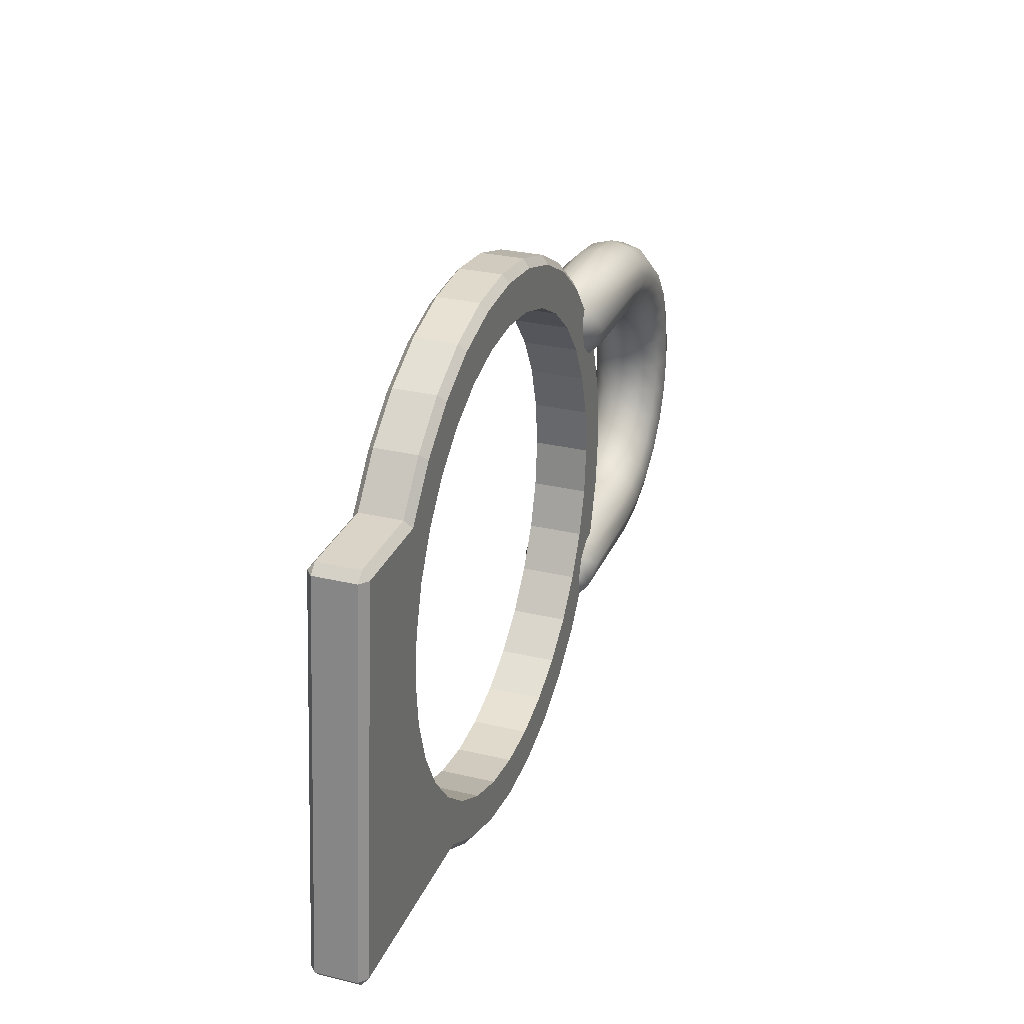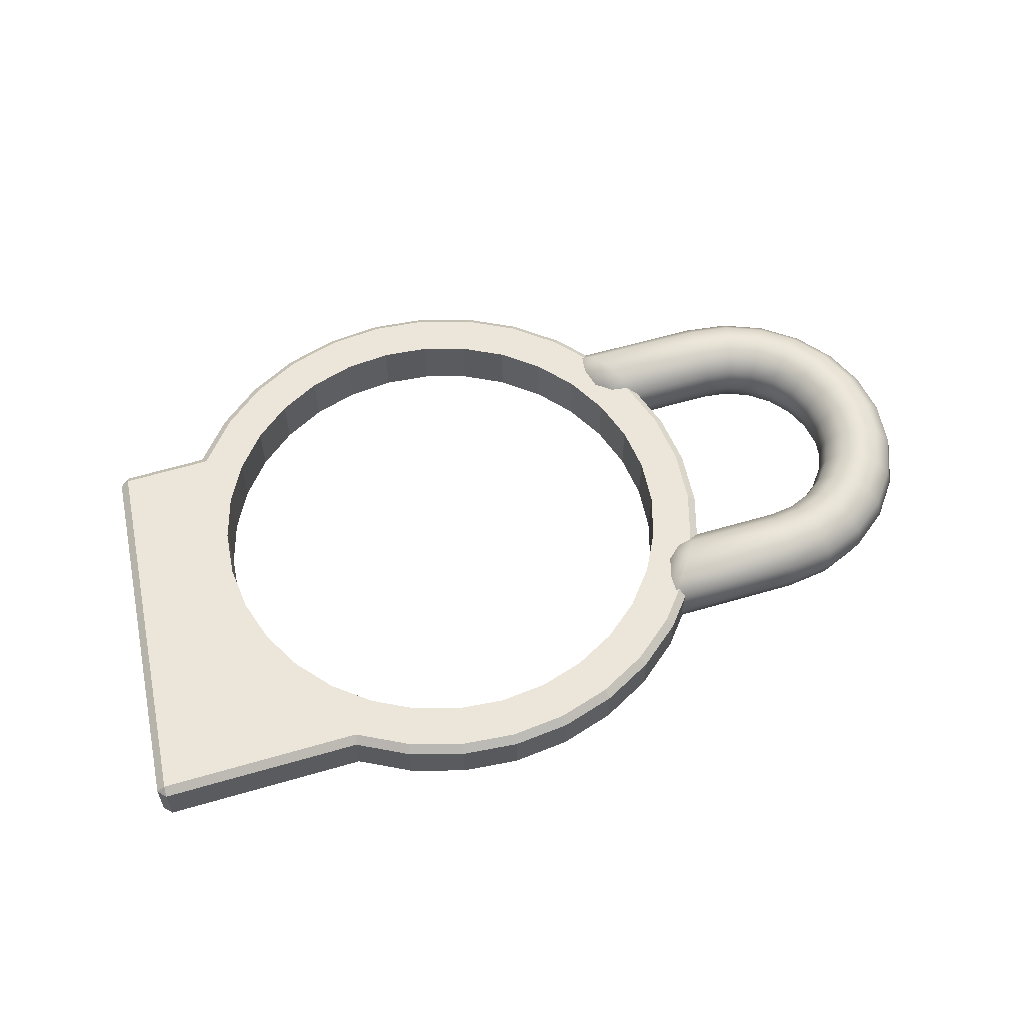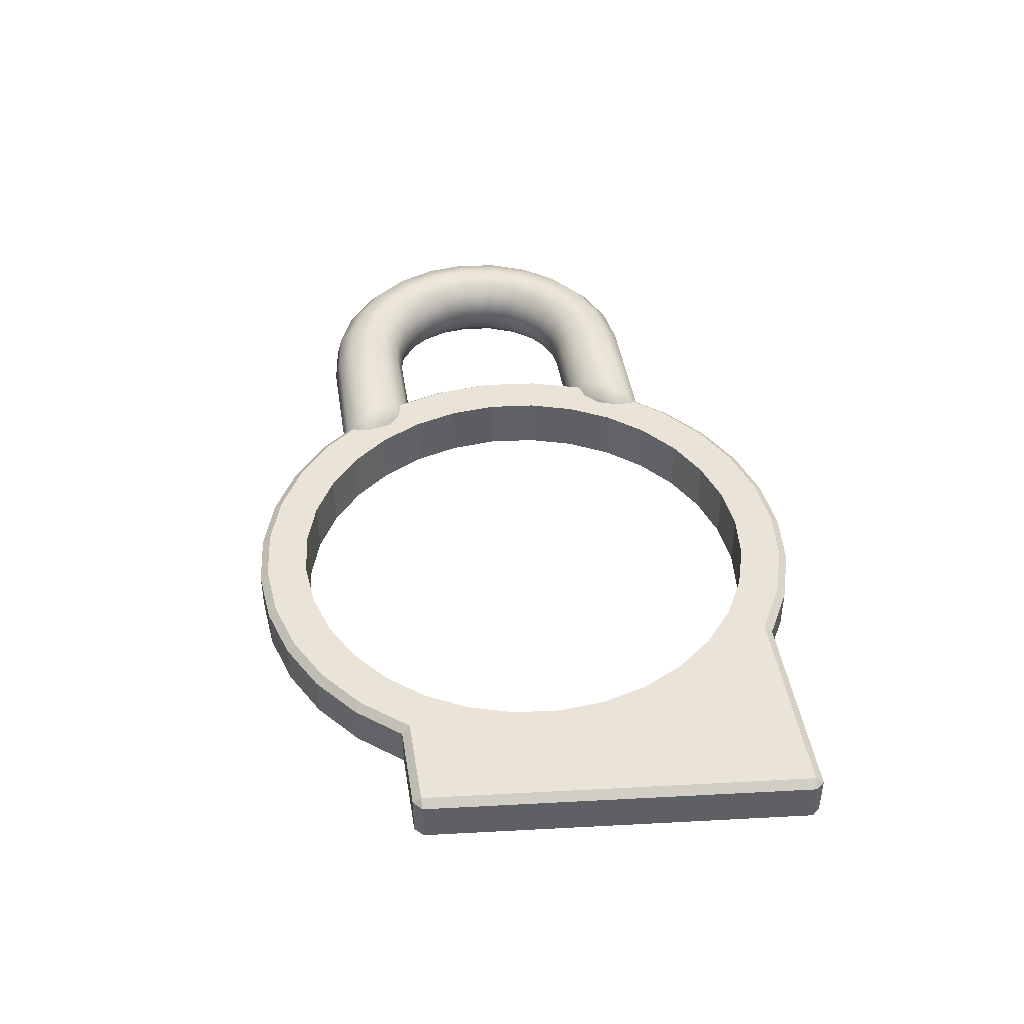
<metadata>
{"format":"obj","ext":"obj","renderer":"f3d","projection":"perspective","resolution":1024,"background":"white","views":[{"elev":28.4,"azim":109.8,"up":"+Z"},{"elev":57.6,"azim":162.9,"up":"+Y"},{"elev":43.5,"azim":81.3,"up":"+Y"}]}
</metadata>
<code>
o Torus
v -0.5 -0 -1.3
v -0.5 0.15 -1.26
v -0.5 0.2598 -1.15
v -0.5 0.3 -1
v -0.5 0.2598 -0.85
v -0.5 0.15 -0.7402
v -0.5 -0 -0.7
v -0.5 -0.15 -0.7402
v -0.5 -0.2598 -0.85
v -0.5 -0.3 -1
v -0.5 -0.2598 -1.15
v -0.5 -0.15 -1.26
v -0.8365 -0 -1.256
v -0.8261 0.15 -1.217
v -0.7976 0.2598 -1.111
v -0.7588 0.3 -0.9659
v -0.72 0.2598 -0.821
v -0.6916 0.15 -0.715
v -0.6812 -0 -0.6761
v -0.6916 -0.15 -0.715
v -0.72 -0.2598 -0.821
v -0.7588 -0.3 -0.9659
v -0.7976 -0.2598 -1.111
v -0.8261 -0.15 -1.217
v -1.15 -0 -1.126
v -1.13 0.15 -1.091
v -1.075 0.2598 -0.9959
v -1 0.3 -0.866
v -0.925 0.2598 -0.7361
v -0.8701 0.15 -0.641
v -0.85 -0 -0.6062
v -0.8701 -0.15 -0.641
v -0.925 -0.2598 -0.7361
v -1 -0.3 -0.866
v -1.075 -0.2598 -0.9959
v -1.13 -0.15 -1.091
v -1.419 -0 -0.9192
v -1.391 0.15 -0.8908
v -1.313 0.2598 -0.8132
v -1.207 0.3 -0.7071
v -1.101 0.2598 -0.601
v -1.023 0.15 -0.5234
v -0.995 -0 -0.495
v -1.023 -0.15 -0.5234
v -1.101 -0.2598 -0.601
v -1.207 -0.3 -0.7071
v -1.313 -0.2598 -0.8132
v -1.391 -0.15 -0.8908
v -1.626 -0 -0.65
v -1.591 0.15 -0.6299
v -1.496 0.2598 -0.575
v -1.366 0.3 -0.5
v -1.236 0.2598 -0.425
v -1.141 0.15 -0.3701
v -1.106 -0 -0.35
v -1.141 -0.15 -0.3701
v -1.236 -0.2598 -0.425
v -1.366 -0.3 -0.5
v -1.496 -0.2598 -0.575
v -1.591 -0.15 -0.6299
v -1.756 -0 -0.3365
v -1.717 0.15 -0.3261
v -1.611 0.2598 -0.2976
v -1.466 0.3 -0.2588
v -1.321 0.2598 -0.22
v -1.215 0.15 -0.1916
v -1.176 -0 -0.1812
v -1.215 -0.15 -0.1916
v -1.321 -0.2598 -0.22
v -1.466 -0.3 -0.2588
v -1.611 -0.2598 -0.2976
v -1.717 -0.15 -0.3261
v -1.8 -0 -0
v -1.76 0.15 -0
v -1.65 0.2598 -0
v -1.5 0.3 -0
v -1.35 0.2598 -0
v -1.24 0.15 -0
v -1.2 -0 -0
v -1.24 -0.15 -0
v -1.35 -0.2598 -0
v -1.5 -0.3 -0
v -1.65 -0.2598 -0
v -1.76 -0.15 -0
v -1.756 -0 0.3365
v -1.717 0.15 0.3261
v -1.611 0.2598 0.2976
v -1.466 0.3 0.2588
v -1.321 0.2598 0.22
v -1.215 0.15 0.1916
v -1.176 -0 0.1812
v -1.215 -0.15 0.1916
v -1.321 -0.2598 0.22
v -1.466 -0.3 0.2588
v -1.611 -0.2598 0.2976
v -1.717 -0.15 0.3261
v -1.626 -0 0.65
v -1.591 0.15 0.6299
v -1.496 0.2598 0.575
v -1.366 0.3 0.5
v -1.236 0.2598 0.425
v -1.141 0.15 0.3701
v -1.106 -0 0.35
v -1.141 -0.15 0.3701
v -1.236 -0.2598 0.425
v -1.366 -0.3 0.5
v -1.496 -0.2598 0.575
v -1.591 -0.15 0.6299
v -1.419 -0 0.9192
v -1.391 0.15 0.8908
v -1.313 0.2598 0.8132
v -1.207 0.3 0.7071
v -1.101 0.2598 0.601
v -1.023 0.15 0.5234
v -0.995 -0 0.495
v -1.023 -0.15 0.5234
v -1.101 -0.2598 0.601
v -1.207 -0.3 0.7071
v -1.313 -0.2598 0.8132
v -1.391 -0.15 0.8908
v -1.15 -0 1.126
v -1.13 0.15 1.091
v -1.075 0.2598 0.9959
v -1 0.3 0.866
v -0.925 0.2598 0.7361
v -0.8701 0.15 0.641
v -0.85 -0 0.6062
v -0.8701 -0.15 0.641
v -0.925 -0.2598 0.7361
v -1 -0.3 0.866
v -1.075 -0.2598 0.9959
v -1.13 -0.15 1.091
v -0.8365 -0 1.256
v -0.8261 0.15 1.217
v -0.7976 0.2598 1.111
v -0.7588 0.3 0.9659
v -0.72 0.2598 0.821
v -0.6916 0.15 0.715
v -0.6812 -0 0.6761
v -0.6916 -0.15 0.715
v -0.72 -0.2598 0.821
v -0.7588 -0.3 0.9659
v -0.7976 -0.2598 1.111
v -0.8261 -0.15 1.217
v -0.5 -0 1.3
v -0.5 0.15 1.26
v -0.5 0.2598 1.15
v -0.5 0.3 1
v -0.5 0.2598 0.85
v -0.5 0.15 0.7402
v -0.5 -0 0.7
v -0.5 -0.15 0.7402
v -0.5 -0.2598 0.85
v -0.5 -0.3 1
v -0.5 -0.2598 1.15
v -0.5 -0.15 1.26
v 0.5284 0.1669 -1.035
v 0.4467 -0.198 -0.9188
v 0.3352 0.0917 -0.7282
v 0.6142 0.09107 -1.105
v 0.6068 -0 -1.135
v 0.3821 -0.1682 -0.8059
v 0.4467 0.198 -0.9188
v 0.3821 0.1682 -0.8059
v 0.5284 -0.1669 -1.035
v 0.6142 -0.09107 -1.105
v 0.314 -0 -0.7045
v 0.3352 -0.0917 -0.7282
v 0.3671 0 0.6852
v 0.5654 0.1561 0.9999
v 0.489 -0.1859 0.8886
v 0.3865 0.08511 0.7071
v 0.6458 0.08441 1.066
v 0.6376 0 1.094
v 0.4294 -0.1575 0.7807
v 0.3865 -0.08511 0.7071
v 0.4294 0.1575 0.7807
v 0.489 0.1859 0.8886
v 0.6458 -0.08441 1.066
v 0.5654 -0.1561 0.9999
v 0.4282 -0.2598 1.15
v 0.5386 -0.15 1.26
v 0.3253 0.3 1
v 0.237 0.2598 0.85
v 0.1692 -0.15 0.7402
v 0.237 -0.2598 0.85
v 0.5386 -0 1.3
v 0.5386 0.15 1.26
v 0.1692 0.15 0.7402
v 0.3253 -0.3 1
v 0.4282 0.2598 1.15
v 0.1373 -0 0.7
v 0.17 -0.15 -0.7402
v 0.1373 -0 -0.7
v 0.5491 -0.15 -1.26
v 0.4358 -0.2598 -1.15
v 0.2396 0.2598 -0.85
v 0.3303 0.3 -1
v 0.2396 -0.2598 -0.85
v 0.5491 -0 -1.3
v 0.5491 0.15 -1.26
v 0.17 0.15 -0.7402
v 0.3303 -0.3 -1
v 0.4358 0.2598 -1.15
f 1 13 14 2
f 2 14 15 3
f 3 15 16 4
f 4 16 17 5
f 5 17 18 6
f 6 18 19 7
f 7 19 20 8
f 8 20 21 9
f 9 21 22 10
f 10 22 23 11
f 11 23 24 12
f 12 24 13 1
f 13 25 26 14
f 14 26 27 15
f 15 27 28 16
f 16 28 29 17
f 17 29 30 18
f 18 30 31 19
f 19 31 32 20
f 20 32 33 21
f 21 33 34 22
f 22 34 35 23
f 23 35 36 24
f 24 36 25 13
f 25 37 38 26
f 26 38 39 27
f 27 39 40 28
f 28 40 41 29
f 29 41 42 30
f 30 42 43 31
f 31 43 44 32
f 32 44 45 33
f 33 45 46 34
f 34 46 47 35
f 35 47 48 36
f 36 48 37 25
f 37 49 50 38
f 38 50 51 39
f 39 51 52 40
f 40 52 53 41
f 41 53 54 42
f 42 54 55 43
f 43 55 56 44
f 44 56 57 45
f 45 57 58 46
f 46 58 59 47
f 47 59 60 48
f 48 60 49 37
f 49 61 62 50
f 50 62 63 51
f 51 63 64 52
f 52 64 65 53
f 53 65 66 54
f 54 66 67 55
f 55 67 68 56
f 56 68 69 57
f 57 69 70 58
f 58 70 71 59
f 59 71 72 60
f 60 72 61 49
f 61 73 74 62
f 62 74 75 63
f 63 75 76 64
f 64 76 77 65
f 65 77 78 66
f 66 78 79 67
f 67 79 80 68
f 68 80 81 69
f 69 81 82 70
f 70 82 83 71
f 71 83 84 72
f 72 84 73 61
f 73 85 86 74
f 74 86 87 75
f 75 87 88 76
f 76 88 89 77
f 77 89 90 78
f 78 90 91 79
f 79 91 92 80
f 80 92 93 81
f 81 93 94 82
f 82 94 95 83
f 83 95 96 84
f 84 96 85 73
f 85 97 98 86
f 86 98 99 87
f 87 99 100 88
f 88 100 101 89
f 89 101 102 90
f 90 102 103 91
f 91 103 104 92
f 92 104 105 93
f 93 105 106 94
f 94 106 107 95
f 95 107 108 96
f 96 108 97 85
f 97 109 110 98
f 98 110 111 99
f 99 111 112 100
f 100 112 113 101
f 101 113 114 102
f 102 114 115 103
f 103 115 116 104
f 104 116 117 105
f 105 117 118 106
f 106 118 119 107
f 107 119 120 108
f 108 120 109 97
f 109 121 122 110
f 110 122 123 111
f 111 123 124 112
f 112 124 125 113
f 113 125 126 114
f 114 126 127 115
f 115 127 128 116
f 116 128 129 117
f 117 129 130 118
f 118 130 131 119
f 119 131 132 120
f 120 132 121 109
f 121 133 134 122
f 122 134 135 123
f 123 135 136 124
f 124 136 137 125
f 125 137 138 126
f 126 138 139 127
f 127 139 140 128
f 128 140 141 129
f 129 141 142 130
f 130 142 143 131
f 131 143 144 132
f 132 144 133 121
f 133 145 146 134
f 134 146 147 135
f 135 147 148 136
f 136 148 149 137
f 137 149 150 138
f 138 150 151 139
f 139 151 152 140
f 140 152 153 141
f 141 153 154 142
f 142 154 155 143
f 143 155 156 144
f 144 156 145 133
f 7 8 193 194
f 11 12 195 196
f 4 5 197 198
f 8 9 199 193
f 12 1 200 195
f 1 2 201 200
f 5 6 202 197
f 9 10 203 199
f 2 3 204 201
f 6 7 194 202
f 10 11 196 203
f 3 4 198 204
f 156 155 181 182
f 149 148 183 184
f 153 152 185 186
f 145 156 182 187
f 146 145 187 188
f 150 149 184 189
f 154 153 186 190
f 147 146 188 191
f 151 150 189 192
f 155 154 190 181
f 148 147 191 183
f 152 151 192 185
f 180 171 175 176 169 172 177 178 170 173 174 179
f 180 179 182 181
f 178 177 184 183
f 176 175 186 185
f 179 174 187 182
f 174 173 188 187
f 177 172 189 184
f 175 171 190 186
f 173 170 191 188
f 172 169 192 189
f 171 180 181 190
f 170 178 183 191
f 169 176 185 192
f 168 162 158 165 166 161 160 157 163 164 159 167
f 168 167 194 193
f 166 165 196 195
f 164 163 198 197
f 162 168 193 199
f 161 166 195 200
f 160 161 200 201
f 159 164 197 202
f 158 162 199 203
f 157 160 201 204
f 167 159 202 194
f 165 158 203 196
f 163 157 204 198
o Cylinder
v 2.105 -0.2 -1.738
v 2.105 0.2 -1.738
v 2.444 -0.2 -1.705
v 2.444 0.2 -1.705
v 2.77 -0.2 -1.606
v 2.77 0.2 -1.606
v 3.071 -0.2 -1.445
v 3.071 0.2 -1.445
v 3.334 -0.2 -1.229
v 3.334 0.2 -1.229
v 3.55 -0.2 -0.9657
v 3.55 0.2 -0.9657
v 3.711 -0.2 -0.6652
v 3.711 0.2 -0.6652
v 3.81 -0.2 -0.3391
v 3.81 0.2 -0.3391
v 3.843 -0.2 0
v 3.843 0.2 0
v 3.81 -0.2 0.3391
v 3.81 0.2 0.3391
v 3.711 -0.2 0.6652
v 3.711 0.2 0.6652
v 3.55 -0.2 0.9657
v 3.55 0.2 0.9657
v 3.334 -0.2 1.229
v 3.334 0.2 1.229
v 3.071 -0.2 1.445
v 3.071 0.2 1.445
v 2.77 -0.2 1.606
v 2.77 0.2 1.606
v 2.444 -0.2 1.705
v 2.444 0.2 1.705
v 2.105 -0.2 1.738
v 2.105 0.2 1.738
v 1.766 -0.2 1.705
v 1.766 0.2 1.705
v 1.44 -0.2 1.606
v 1.44 0.2 1.606
v 1.139 -0.2 1.445
v 1.139 0.2 1.445
v 0.8758 -0.2 1.229
v 0.8758 0.2 1.229
v 0.6597 -0.2 0.9657
v 0.6597 0.2 0.9657
v 0.499 -0.2 0.6652
v 0.499 0.2 0.6652
v 0.4001 -0.2 0.3391
v 0.4001 0.2 0.3391
v 0.3667 -0.2 0
v 0.3667 0.2 0
v 0.4001 -0.2 -0.3391
v 0.4001 0.2 -0.3391
v 0.499 -0.2 -0.6652
v 0.499 0.2 -0.6652
v 0.6597 -0.2 -0.9657
v 0.6597 0.2 -0.9657
v 0.8758 -0.2 -1.229
v 0.8758 0.2 -1.229
v 1.139 -0.2 -1.445
v 1.139 0.2 -1.445
v 1.44 -0.2 -1.606
v 1.44 0.2 -1.606
v 1.766 -0.2 -1.705
v 1.766 0.2 -1.705
v 3.59 -0.2 -1.485
v 3.59 0.2 -1.485
v 3.851 -0.2 -1.167
v 3.851 0.2 -1.167
v 4.045 -0.2 -0.8036
v 4.045 0.2 -0.8036
v 4.165 -0.2 -0.4097
v 4.165 0.2 -0.4097
v 4.205 -0.2 0
v 4.205 0.2 0
v 4.165 -0.2 0.4097
v 4.165 0.2 0.4097
v 4.045 -0.2 0.8036
v 4.045 0.2 0.8036
v 2.105 -0.2 -2.04
v 2.105 -0.15 -2.1
v 2.515 -0.15 -2.06
v 2.503 -0.2 -2.001
v 2.503 0.2 -2.001
v 2.515 0.15 -2.06
v 2.105 0.15 -2.1
v 2.105 0.2 -2.04
v 2.909 -0.15 -1.94
v 2.886 -0.2 -1.884
v 2.886 0.2 -1.884
v 2.909 0.15 -1.94
v 3.272 -0.15 -1.746
v 3.257 -0.2 -1.686
v 3.257 0.2 -1.686
v 3.272 0.15 -1.746
v 3.851 -0.15 1.167
v 3.822 -0.2 1.107
v 3.822 0.2 1.107
v 3.851 0.15 1.167
v 3.59 -0.15 1.485
v 3.547 -0.2 1.442
v 3.547 0.2 1.442
v 3.59 0.15 1.485
v 3.272 -0.15 1.746
v 3.238 -0.2 1.696
v 3.238 0.2 1.696
v 3.272 0.15 1.746
v 2.909 -0.15 1.94
v 2.886 -0.2 1.884
v 2.886 0.2 1.884
v 2.909 0.15 1.94
v 2.515 -0.15 2.06
v 2.503 -0.2 2.001
v 2.503 0.2 2.001
v 2.515 0.15 2.06
v 2.105 -0.15 2.1
v 2.105 -0.2 2.04
v 2.105 0.2 2.04
v 2.105 0.15 2.1
v 1.695 -0.15 2.06
v 1.707 -0.2 2.001
v 1.707 0.2 2.001
v 1.695 0.15 2.06
v 1.301 -0.15 1.94
v 1.324 -0.2 1.884
v 1.324 0.2 1.884
v 1.301 0.15 1.94
v 0.9383 -0.15 1.746
v 0.9718 -0.2 1.696
v 0.9718 0.2 1.696
v 0.9383 0.15 1.746
v 0.6201 -0.15 1.485
v 0.6627 -0.2 1.442
v 0.6627 0.2 1.442
v 0.6201 0.15 1.485
v 0.3589 -0.15 1.167
v 0.409 -0.2 1.133
v 0.409 0.2 1.133
v 0.3589 0.15 1.167
v 0.1648 -0.15 0.8036
v 0.2205 -0.2 0.7806
v 0.2205 0.2 0.7806
v 0.1648 0.15 0.8036
v 0.04533 -0.15 0.4097
v 0.1045 -0.2 0.3979
v 0.1045 0.2 0.3979
v 0.04533 0.15 0.4097
v 0.00498 -0.15 0
v 0.06527 -0.2 0
v 0.06527 0.2 0
v 0.00498 0.15 0
v 0.04533 -0.15 -0.4097
v 0.1045 -0.2 -0.3979
v 0.1045 0.2 -0.3979
v 0.04533 0.15 -0.4097
v 0.1648 -0.15 -0.8036
v 0.2205 -0.2 -0.7806
v 0.2205 0.2 -0.7806
v 0.1648 0.15 -0.8036
v 0.3589 -0.15 -1.167
v 0.409 -0.2 -1.133
v 0.409 0.2 -1.133
v 0.3589 0.15 -1.167
v 0.6201 -0.15 -1.485
v 0.6627 -0.2 -1.442
v 0.6627 0.2 -1.442
v 0.6201 0.15 -1.485
v 0.9383 -0.15 -1.746
v 0.9718 -0.2 -1.696
v 0.9718 0.2 -1.696
v 0.9383 0.15 -1.746
v 1.301 -0.15 -1.94
v 1.324 -0.2 -1.884
v 1.324 0.2 -1.884
v 1.301 0.15 -1.94
v 1.695 -0.15 -2.06
v 1.707 -0.2 -2.001
v 1.707 0.2 -2.001
v 1.695 0.15 -2.06
v 4.733 -0.2 -1.681
v 4.738 -0.15 -1.741
v 4.793 -0.15 -1.681
v 4.738 0.15 -1.741
v 4.733 0.2 -1.681
v 4.793 0.15 -1.681
v 4.775 -0.15 -1.48
v 4.715 -0.2 -1.481
v 4.715 0.2 -1.481
v 4.775 0.15 -1.48
v 4.747 -0.15 -1.164
v 4.686 -0.2 -1.164
v 4.686 0.2 -1.164
v 4.747 0.15 -1.164
v 4.714 -0.15 -0.8019
v 4.654 -0.2 -0.802
v 4.654 0.2 -0.802
v 4.714 0.15 -0.8019
v 4.679 -0.15 -0.4095
v 4.619 -0.2 -0.4095
v 4.619 0.2 -0.4095
v 4.679 0.15 -0.4095
v 4.643 -0.15 -0.00142
v 4.583 -0.2 -0.001225
v 4.583 0.2 -0.001225
v 4.643 0.15 -0.00142
v 4.607 -0.15 0.4066
v 4.546 -0.2 0.4071
v 4.546 0.2 0.4071
v 4.607 0.15 0.4066
v 4.572 -0.15 0.799
v 4.511 -0.2 0.7996
v 4.511 0.2 0.7996
v 4.572 0.15 0.799
v 4.479 -0.15 1.161
v 4.484 -0.2 1.101
v 4.545 -0.15 1.101
v 4.479 0.15 1.161
v 4.545 0.15 1.101
v 4.484 0.2 1.101
f 212 210 209 211
f 215 213 269 271
f 214 216 272 270
f 217 215 271 273
f 216 218 274 272
f 219 217 273 275
f 218 220 276 274
f 221 219 275 277
f 220 222 278 276
f 223 221 277 279
f 222 224 280 278
f 225 223 279 281
f 224 226 282 280
f 266 264 263 265
f 226 224 223 225
f 240 238 237 239
f 254 252 251 253
f 214 212 211 213
f 268 266 265 267
f 228 226 225 227
f 242 240 239 241
f 256 254 253 255
f 216 214 213 215
f 206 268 267 205
f 230 228 227 229
f 244 242 241 243
f 258 256 255 257
f 218 216 215 217
f 232 230 229 231
f 246 244 243 245
f 260 258 257 259
f 220 218 217 219
f 234 232 231 233
f 248 246 245 247
f 208 206 205 207
f 262 260 259 261
f 222 220 219 221
f 236 234 233 235
f 250 248 247 249
f 210 208 207 209
f 264 262 261 263
f 224 222 221 223
f 238 236 235 237
f 252 250 249 251
f 383 384 385
f 386 387 388
f 417 418 419
f 420 421 422
f 284 285 286 283
f 288 289 290 287
f 285 291 292 286
f 294 288 287 293
f 291 295 296 292
f 298 294 293 297
f 300 418 417 299
f 295 384 383 296
f 302 420 422 301
f 299 303 304 300
f 306 302 301 305
f 303 307 308 304
f 310 306 305 309
f 307 311 312 308
f 314 310 309 313
f 311 315 316 312
f 318 314 313 317
f 315 319 320 316
f 322 318 317 321
f 319 323 324 320
f 326 322 321 325
f 323 327 328 324
f 330 326 325 329
f 327 331 332 328
f 334 330 329 333
f 331 335 336 332
f 338 334 333 337
f 335 339 340 336
f 342 338 337 341
f 339 343 344 340
f 346 342 341 345
f 343 347 348 344
f 350 346 345 349
f 347 351 352 348
f 354 350 349 353
f 351 355 356 352
f 358 354 353 357
f 355 359 360 356
f 362 358 357 361
f 359 363 364 360
f 366 362 361 365
f 363 367 368 364
f 370 366 365 369
f 367 371 372 368
f 374 370 369 373
f 371 375 376 372
f 378 374 373 377
f 375 379 380 376
f 382 378 377 381
f 379 284 283 380
f 289 382 381 290
f 388 385 384 386
f 385 389 390 383
f 392 388 387 391
f 389 393 394 390
f 396 392 391 395
f 393 397 398 394
f 400 396 395 399
f 397 401 402 398
f 404 400 399 403
f 401 405 406 402
f 408 404 403 407
f 405 409 410 406
f 412 408 407 411
f 409 413 414 410
f 416 412 411 415
f 413 419 418 414
f 421 416 415 422
f 420 417 419 421
f 386 298 297 387
f 207 205 283 286
f 284 289 288 285
f 379 382 289 284
f 205 267 380 283
f 285 288 294 291
f 209 207 286 292
f 206 208 287 290
f 208 210 293 287
f 268 206 290 381
f 291 294 298 295
f 211 209 292 296
f 210 212 297 293
f 295 298 386 384
f 213 211 296 269
f 269 296 383 390
f 297 270 391 387
f 212 214 270 297
f 300 281 414 418
f 299 302 306 303
f 229 227 300 304
f 227 225 281 300
f 302 299 417 420
f 282 301 422 415
f 226 228 301 282
f 228 230 305 301
f 303 306 310 307
f 231 229 304 308
f 230 232 309 305
f 307 310 314 311
f 233 231 308 312
f 232 234 313 309
f 311 314 318 315
f 235 233 312 316
f 234 236 317 313
f 315 318 322 319
f 237 235 316 320
f 236 238 321 317
f 319 322 326 323
f 239 237 320 324
f 238 240 325 321
f 323 326 330 327
f 241 239 324 328
f 240 242 329 325
f 327 330 334 331
f 243 241 328 332
f 242 244 333 329
f 331 334 338 335
f 245 243 332 336
f 244 246 337 333
f 335 338 342 339
f 247 245 336 340
f 246 248 341 337
f 339 342 346 343
f 249 247 340 344
f 248 250 345 341
f 343 346 350 347
f 251 249 344 348
f 250 252 349 345
f 347 350 354 351
f 253 251 348 352
f 252 254 353 349
f 351 354 358 355
f 255 253 352 356
f 254 256 357 353
f 355 358 362 359
f 257 255 356 360
f 256 258 361 357
f 359 362 366 363
f 259 257 360 364
f 258 260 365 361
f 363 366 370 367
f 261 259 364 368
f 260 262 369 365
f 367 370 374 371
f 263 261 368 372
f 262 264 373 369
f 371 374 378 375
f 265 263 372 376
f 264 266 377 373
f 375 378 382 379
f 267 265 376 380
f 266 268 381 377
f 385 388 392 389
f 271 269 390 394
f 389 392 396 393
f 270 272 395 391
f 393 396 400 397
f 273 271 394 398
f 272 274 399 395
f 397 400 404 401
f 275 273 398 402
f 274 276 403 399
f 401 404 408 405
f 277 275 402 406
f 276 278 407 403
f 405 408 412 409
f 279 277 406 410
f 278 280 411 407
f 281 279 410 414
f 409 412 416 413
f 280 282 415 411
f 413 416 421 419

</code>
